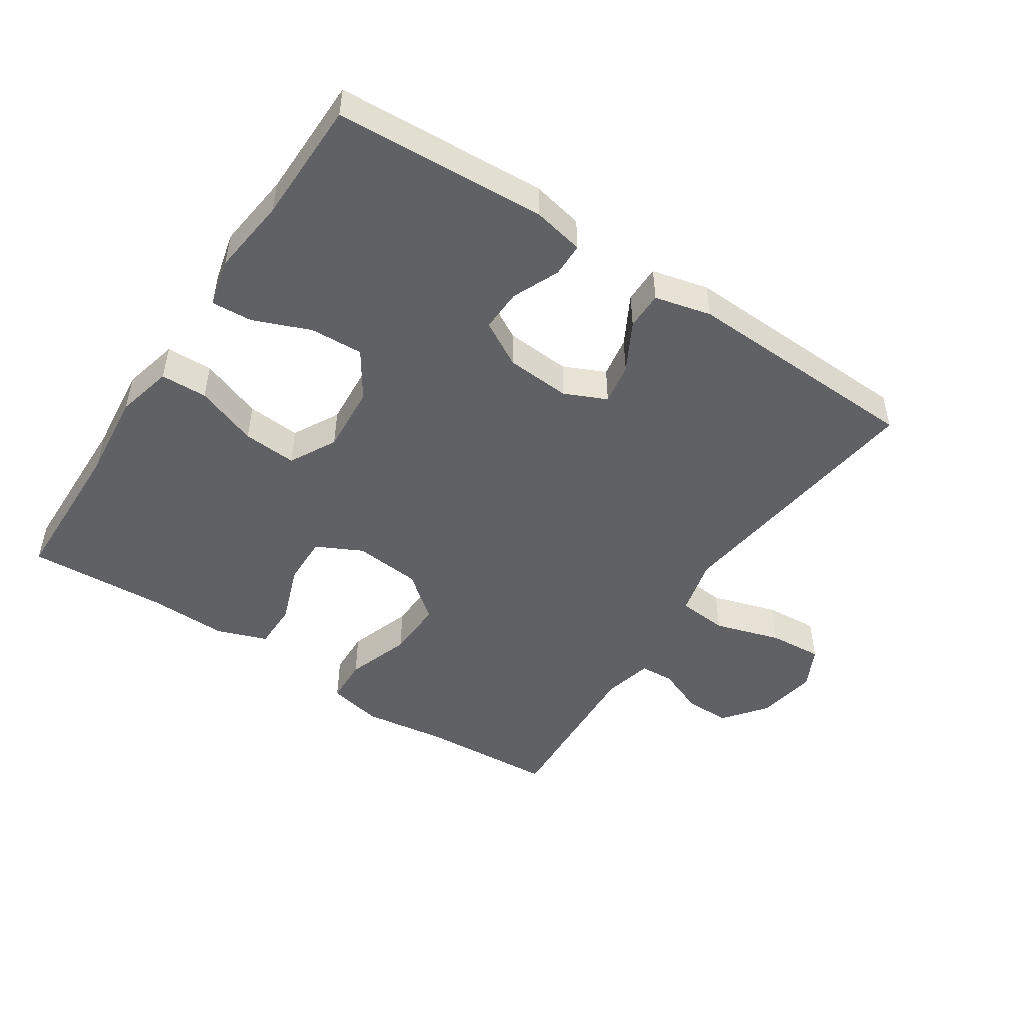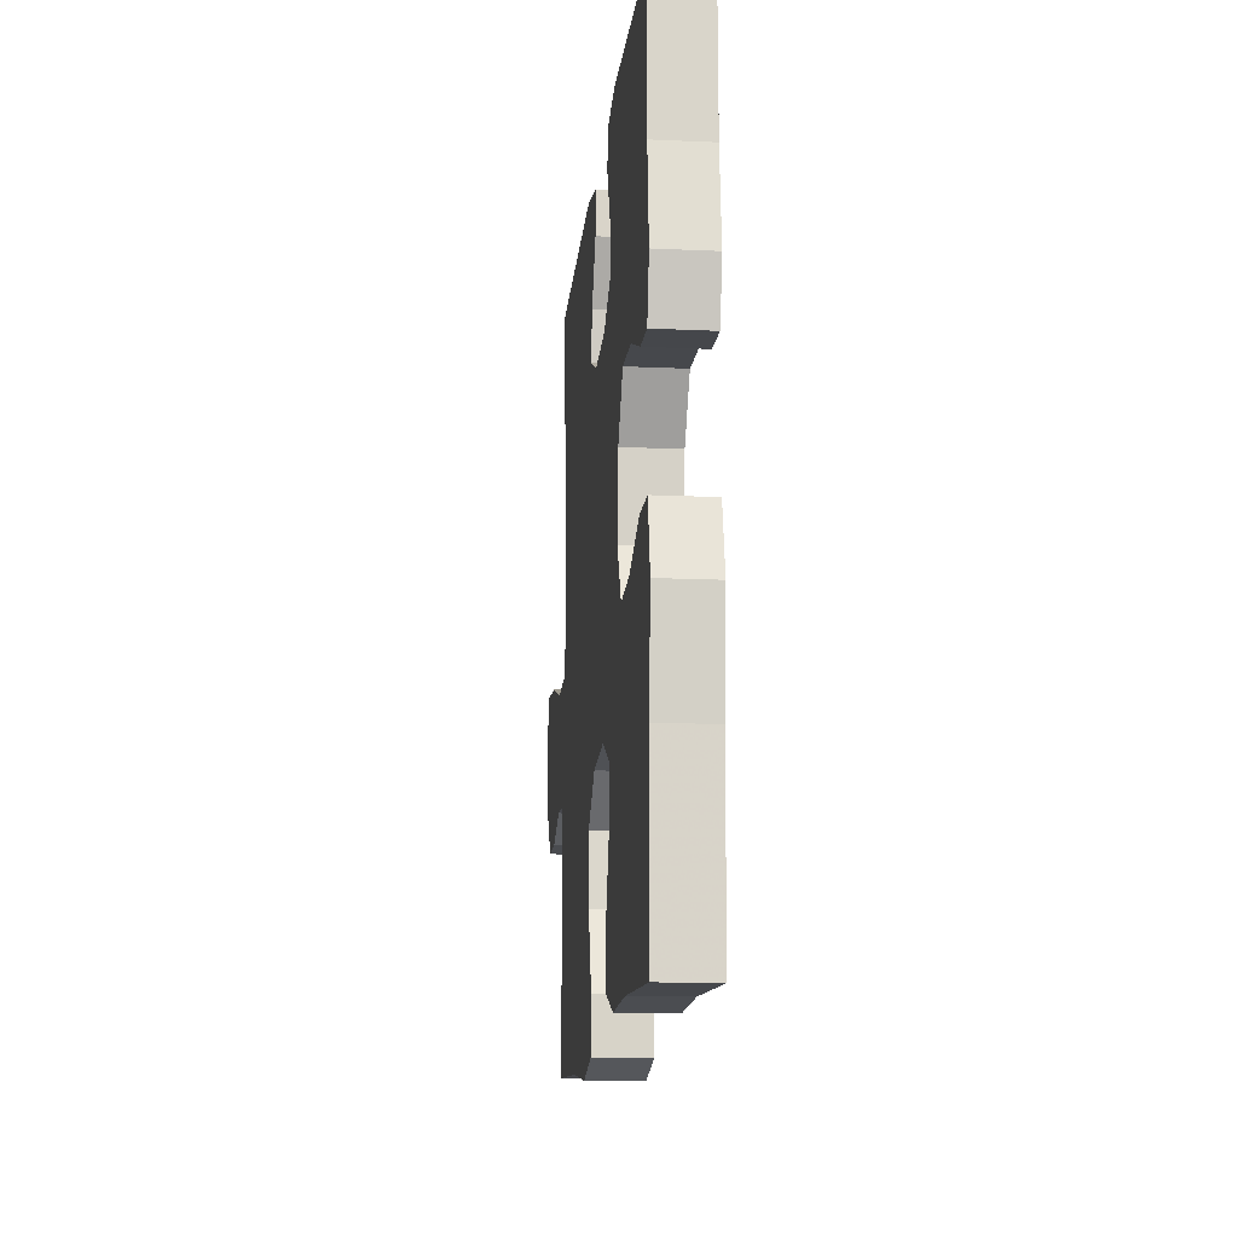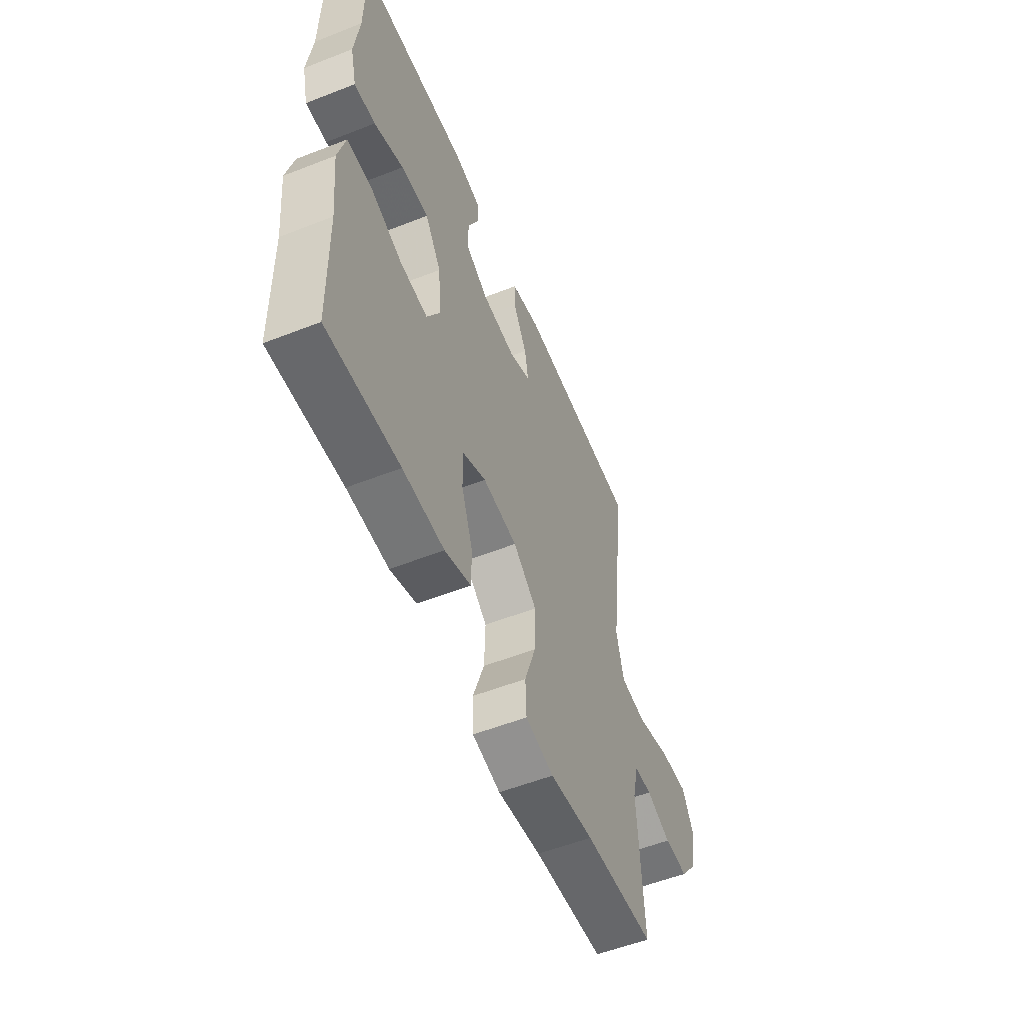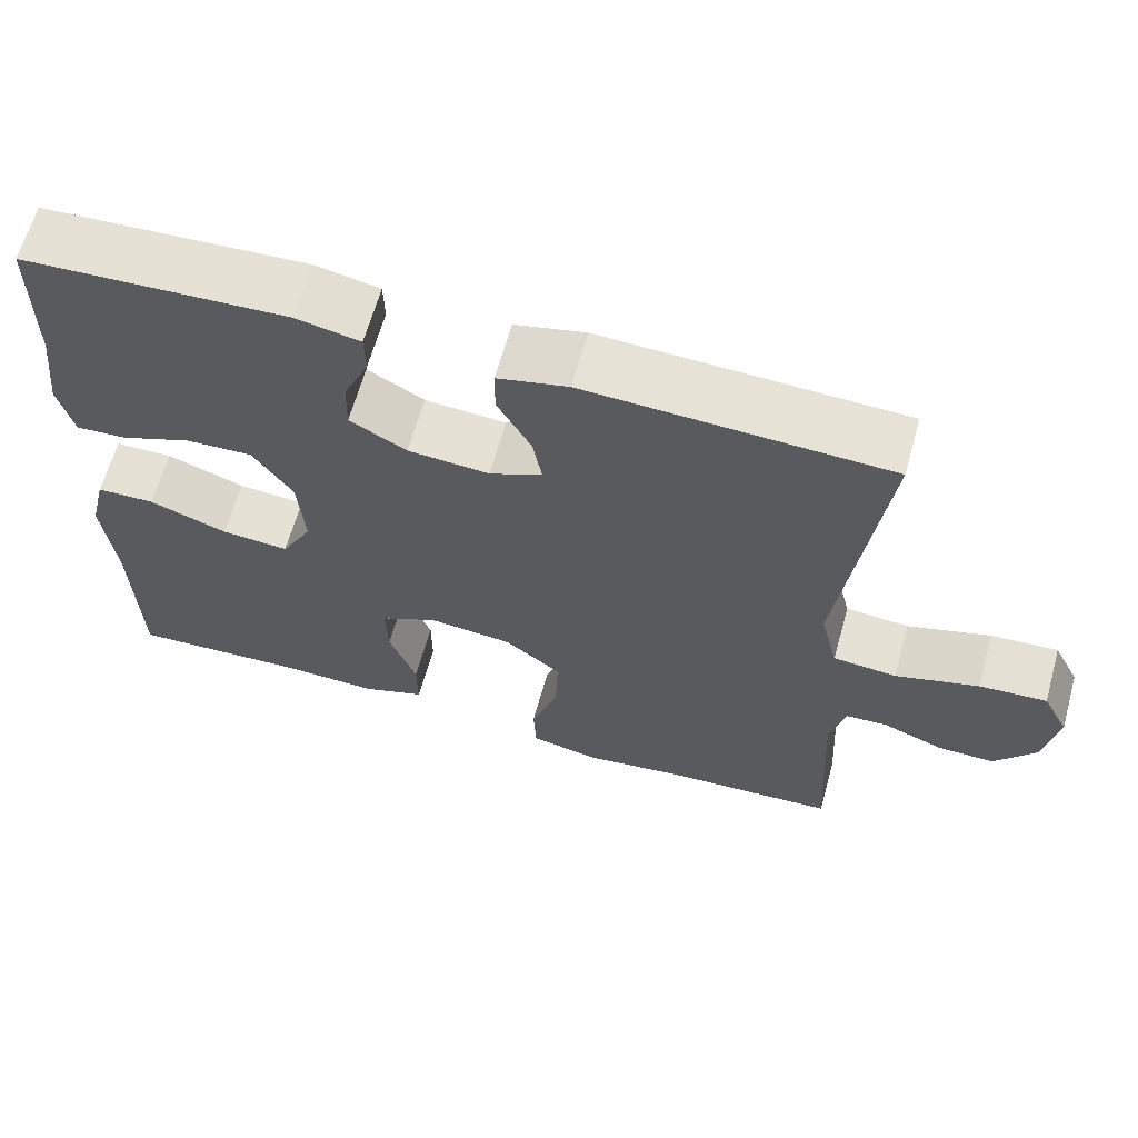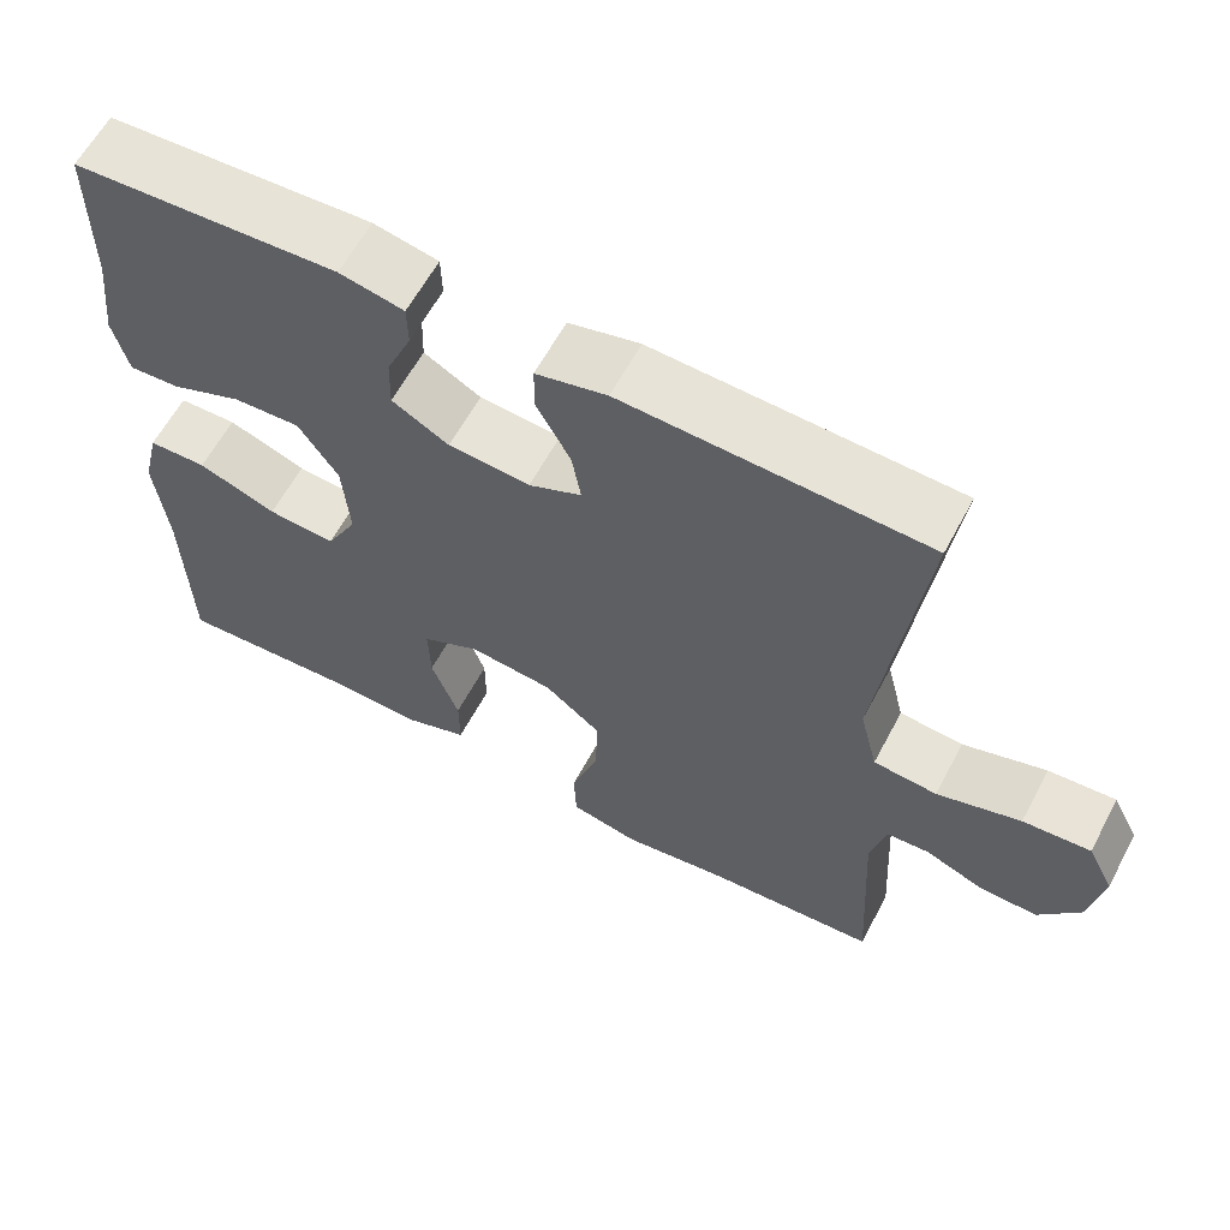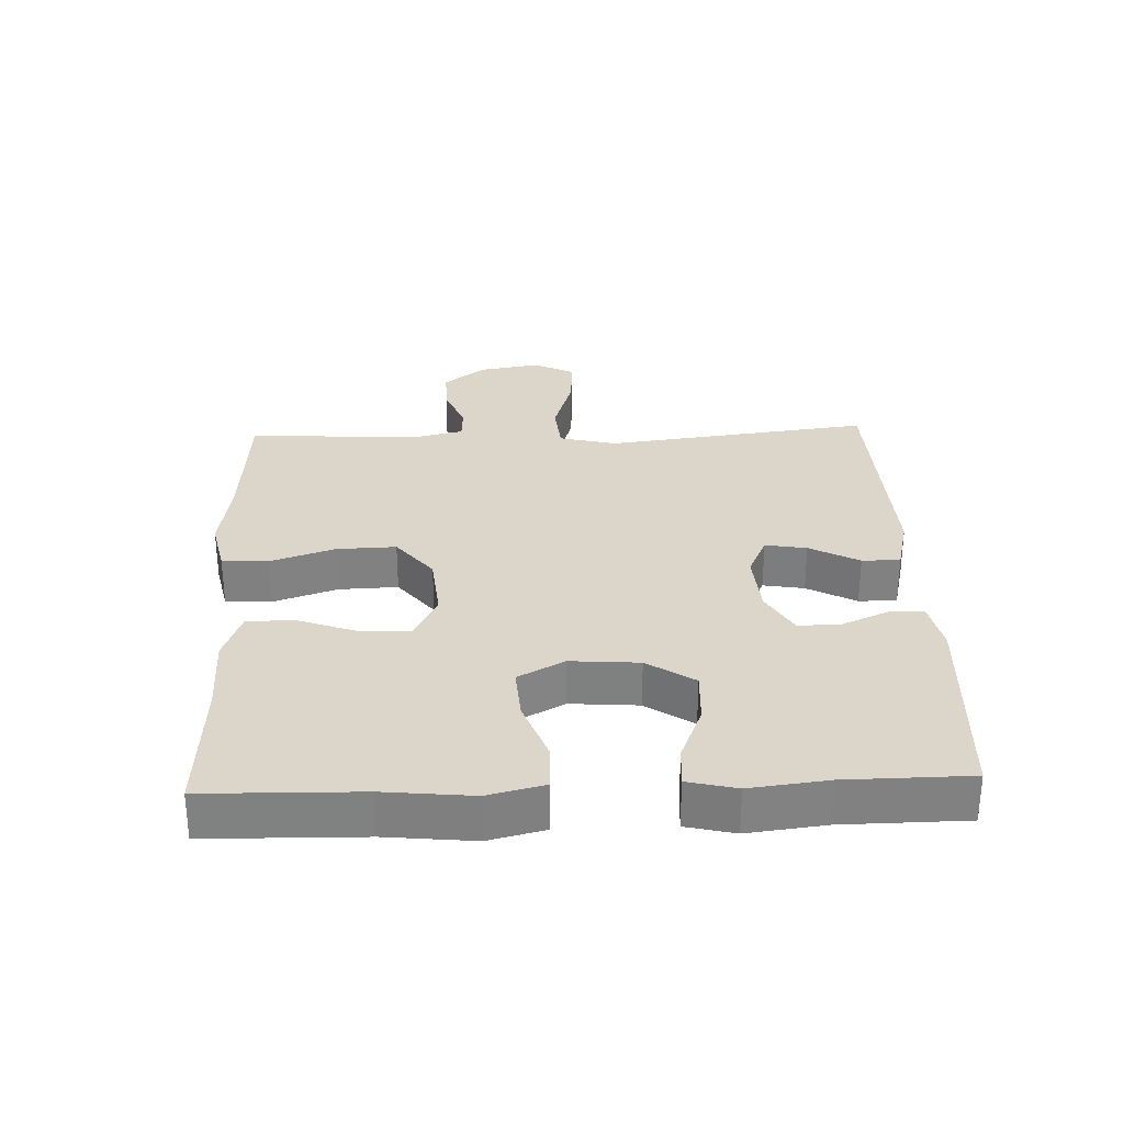
<metadata>
{"format":"obj","ext":"obj","renderer":"f3d","projection":"perspective","resolution":1024,"background":"white","views":[{"elev":-48.5,"azim":-33.5,"up":"+Y"},{"elev":-14.3,"azim":-95.7,"up":"+Z"},{"elev":-55.4,"azim":-67.6,"up":"+Z"},{"elev":64.1,"azim":15.6,"up":"+Z"},{"elev":61.4,"azim":28.0,"up":"+Z"},{"elev":29.8,"azim":-92.2,"up":"+Y"}]}
</metadata>
<code>
v -0.5 0.07 -0.5
v -0.505 0.07 -0.264
v -0.519 0.07 -0.131
v -0.498 0.07 -0.045
v -0.427 0.07 -0.043
v -0.332 0.07 -0.078
v -0.25 0.07 -0.084
v -0.212 0.07 -0.013
v -0.22 0.07 0.091
v -0.268 0.07 0.163
v -0.349 0.07 0.159
v -0.436 0.07 0.124
v -0.498 0.07 0.12
v -0.516 0.07 0.194
v -0.502 0.07 0.312
v -0.5 0.07 0.5
v -0.178 0.07 0.518
v -0.1 0.07 0.502
v -0.099 0.07 0.45
v -0.13 0.07 0.379
v -0.132 0.07 0.314
v -0.063 0.07 0.275
v 0.036 0.07 0.268
v 0.1 0.07 0.297
v 0.089 0.07 0.36
v 0.048 0.07 0.435
v 0.048 0.07 0.493
v 0.134 0.07 0.514
v 0.5 0.07 0.5
v 0.466 0.07 0.228
v 0.449 0.07 0.093
v 0.471 0.07 0.005
v 0.548 0.07 -0.002
v 0.649 0.07 0.029
v 0.731 0.07 0.035
v 0.763 0.07 -0.028
v 0.747 0.07 -0.121
v 0.697 0.07 -0.186
v 0.627 0.07 -0.185
v 0.555 0.07 -0.156
v 0.503 0.07 -0.159
v 0.485 0.07 -0.235
v 0.5 0.07 -0.5
v 0.294 0.07 -0.513
v 0.166 0.07 -0.531
v 0.083 0.07 -0.513
v 0.08 0.07 -0.443
v 0.113 0.07 -0.345
v 0.116 0.07 -0.255
v 0.047 0.07 -0.2
v -0.055 0.07 -0.19
v -0.125 0.07 -0.225
v -0.123 0.07 -0.301
v -0.09 0.07 -0.391
v -0.09 0.07 -0.463
v -0.167 0.07 -0.491
v -0.288 0.07 -0.488
v -0.5 0 -0.5
v -0.505 0 -0.264
v -0.519 0 -0.131
v -0.498 0 -0.045
v -0.427 0 -0.043
v -0.332 0 -0.078
v -0.25 0 -0.084
v -0.212 0 -0.013
v -0.22 0 0.091
v -0.268 0 0.163
v -0.349 0 0.159
v -0.436 0 0.124
v -0.498 0 0.12
v -0.516 0 0.194
v -0.502 0 0.312
v -0.5 0 0.5
v -0.178 0 0.518
v -0.1 0 0.502
v -0.099 0 0.45
v -0.13 0 0.379
v -0.132 0 0.314
v -0.063 0 0.275
v 0.036 0 0.268
v 0.1 0 0.297
v 0.089 0 0.36
v 0.048 0 0.435
v 0.048 0 0.493
v 0.134 0 0.514
v 0.5 0 0.5
v 0.466 0 0.228
v 0.449 0 0.093
v 0.471 0 0.005
v 0.548 0 -0.002
v 0.649 0 0.029
v 0.731 0 0.035
v 0.763 0 -0.028
v 0.747 0 -0.121
v 0.697 0 -0.186
v 0.627 0 -0.185
v 0.555 0 -0.156
v 0.503 0 -0.159
v 0.485 0 -0.235
v 0.5 0 -0.5
v 0.294 0 -0.513
v 0.166 0 -0.531
v 0.083 0 -0.513
v 0.08 0 -0.443
v 0.113 0 -0.345
v 0.116 0 -0.255
v 0.047 0 -0.2
v -0.055 0 -0.19
v -0.125 0 -0.225
v -0.123 0 -0.301
v -0.09 0 -0.391
v -0.09 0 -0.463
v -0.167 0 -0.491
v -0.288 0 -0.488
f 54 55 56 57
f 53 54 57 1
f 52 53 1 2
f 51 52 2 3
f 50 51 3 4
f 45 46 47 48
f 44 45 48 49
f 42 43 44 49
f 41 42 49 50
f 37 38 39 40
f 37 40 41
f 33 34 35 36
f 32 33 36 37
f 28 29 30 31
f 28 31 32
f 25 26 27 28
f 24 25 28 32
f 23 24 32
f 22 23 32
f 17 18 19 20
f 15 16 17 20
f 15 20 21
f 14 15 21 22
f 11 12 13 14
f 10 11 14 22
f 4 5 6
f 50 4 6
f 50 6 7
f 32 37 41 50
f 32 50 7 8
f 9 10 22 32
f 8 9 32
f 114 113 112 111
f 58 114 111 110
f 59 58 110 109
f 60 59 109 108
f 61 60 108 107
f 105 104 103 102
f 106 105 102 101
f 106 101 100 99
f 107 106 99 98
f 97 96 95 94
f 98 97 94
f 93 92 91 90
f 94 93 90 89
f 88 87 86 85
f 89 88 85
f 85 84 83 82
f 89 85 82 81
f 89 81 80
f 89 80 79
f 77 76 75 74
f 77 74 73 72
f 78 77 72
f 79 78 72 71
f 71 70 69 68
f 79 71 68 67
f 63 62 61
f 63 61 107
f 64 63 107
f 107 98 94 89
f 65 64 107 89
f 89 79 67 66
f 89 66 65
f 1 58 59 2
f 2 59 60 3
f 3 60 61 4
f 4 61 62 5
f 5 62 63 6
f 6 63 64 7
f 7 64 65 8
f 8 65 66 9
f 9 66 67 10
f 10 67 68 11
f 11 68 69 12
f 12 69 70 13
f 13 70 71 14
f 14 71 72 15
f 15 72 73 16
f 16 73 74 17
f 17 74 75 18
f 18 75 76 19
f 19 76 77 20
f 20 77 78 21
f 21 78 79 22
f 22 79 80 23
f 23 80 81 24
f 24 81 82 25
f 25 82 83 26
f 26 83 84 27
f 27 84 85 28
f 28 85 86 29
f 29 86 87 30
f 30 87 88 31
f 31 88 89 32
f 32 89 90 33
f 33 90 91 34
f 34 91 92 35
f 35 92 93 36
f 36 93 94 37
f 37 94 95 38
f 38 95 96 39
f 39 96 97 40
f 40 97 98 41
f 41 98 99 42
f 42 99 100 43
f 43 100 101 44
f 44 101 102 45
f 45 102 103 46
f 46 103 104 47
f 47 104 105 48
f 48 105 106 49
f 49 106 107 50
f 50 107 108 51
f 51 108 109 52
f 52 109 110 53
f 53 110 111 54
f 54 111 112 55
f 55 112 113 56
f 56 113 114 57
f 57 114 58 1

</code>
